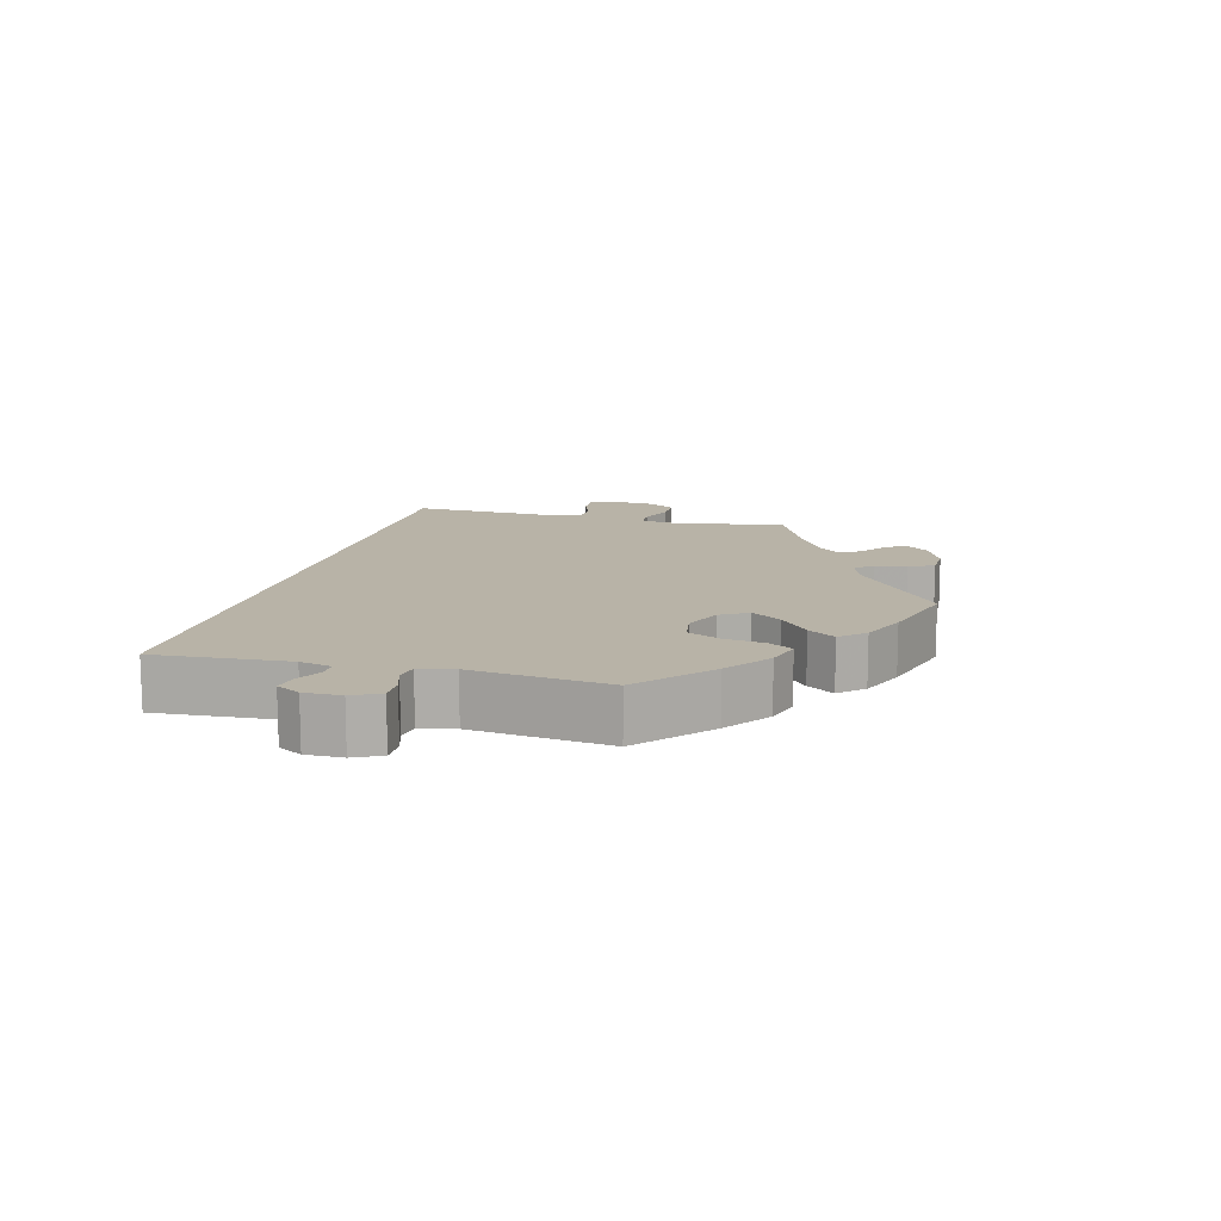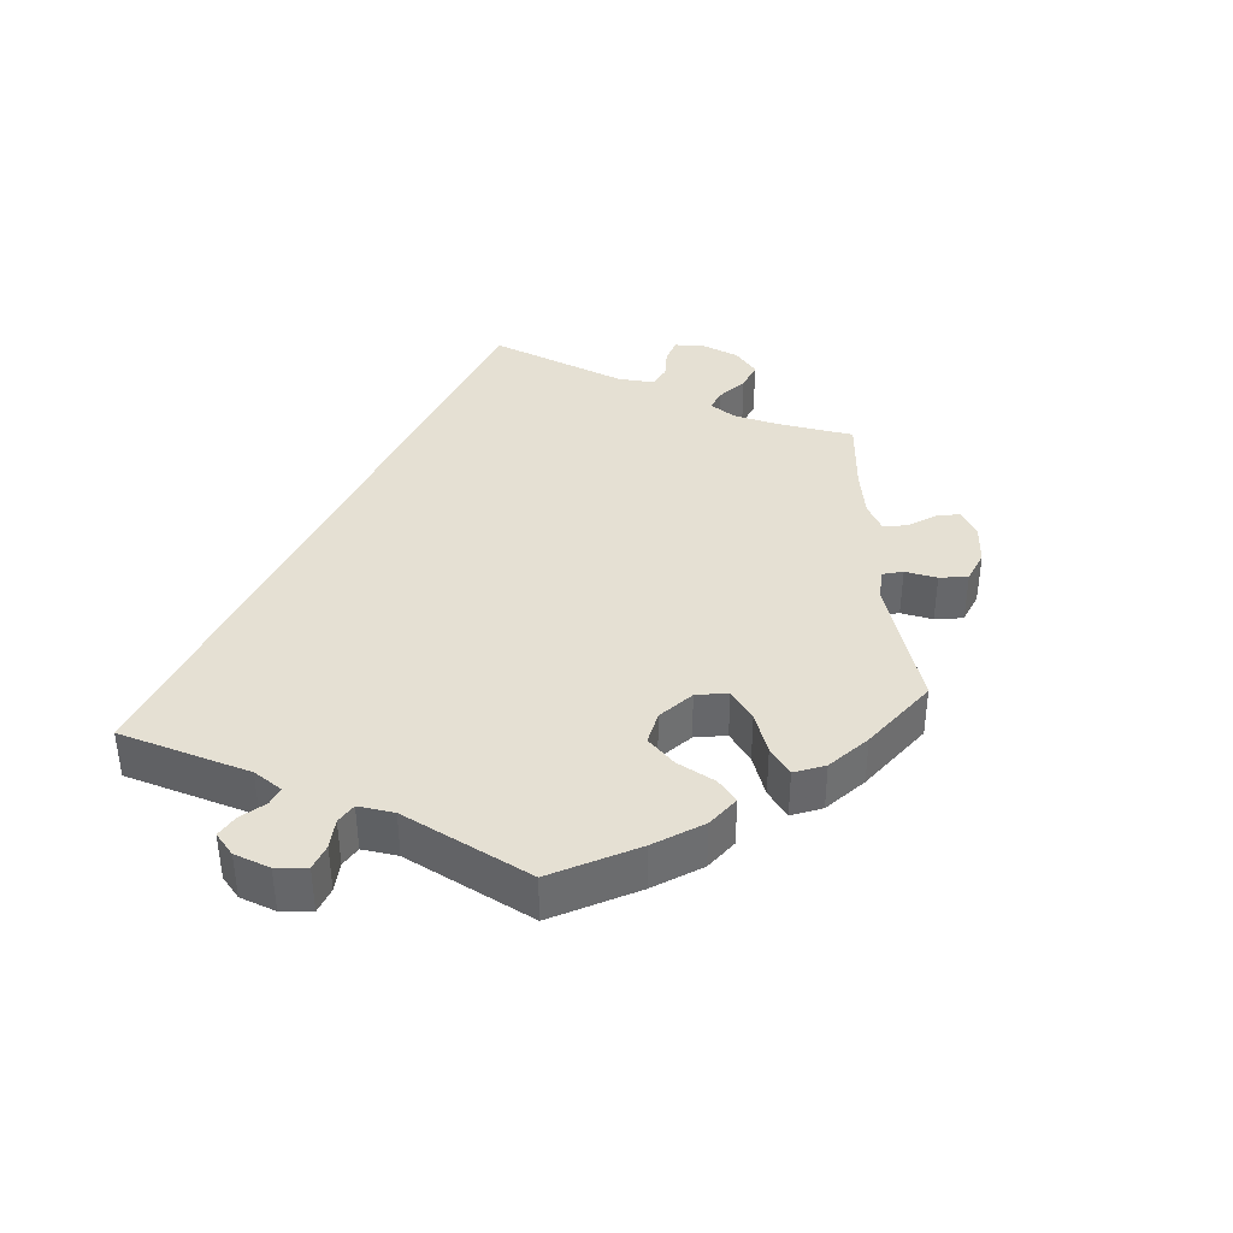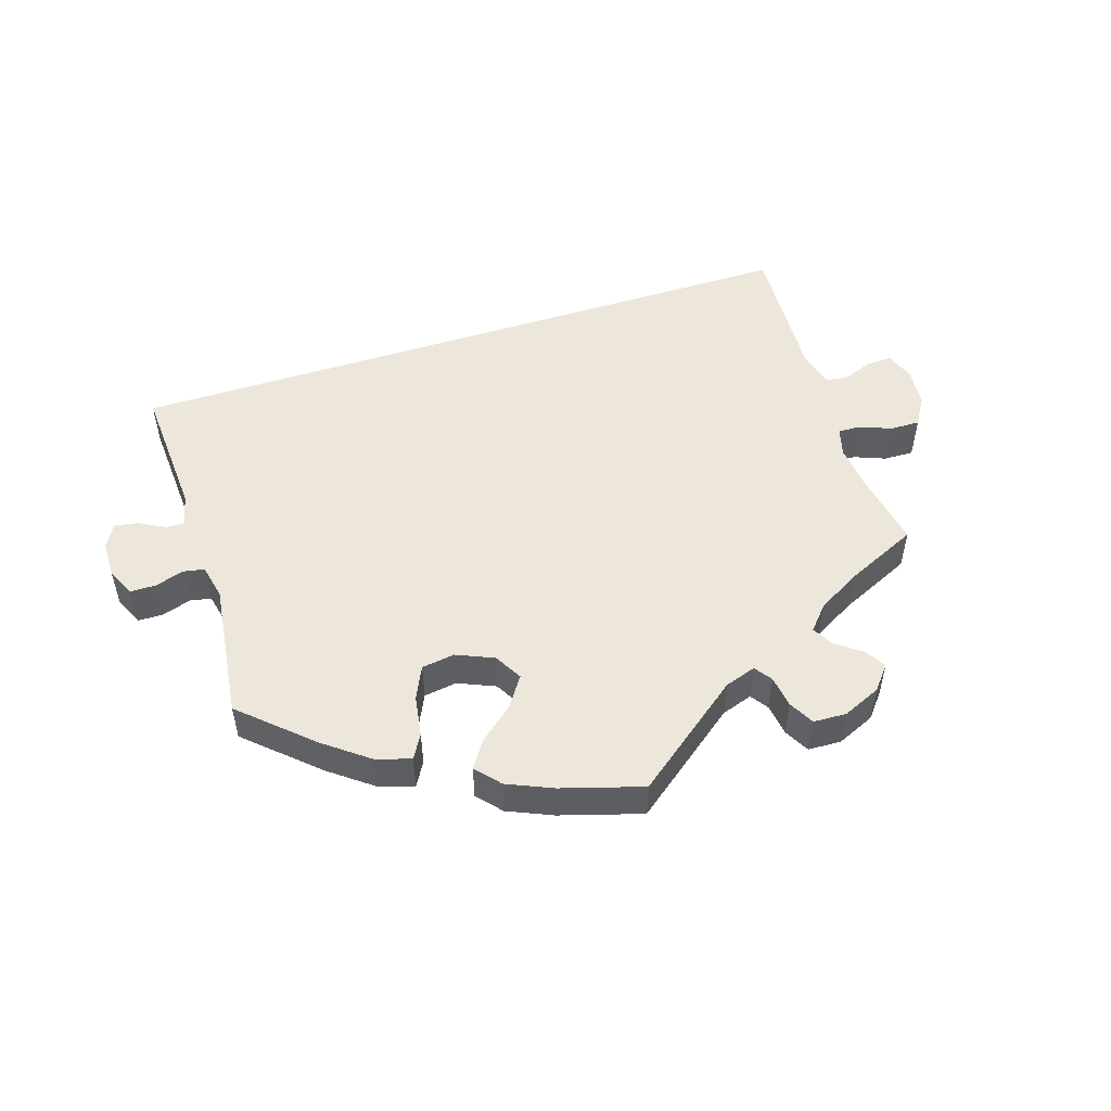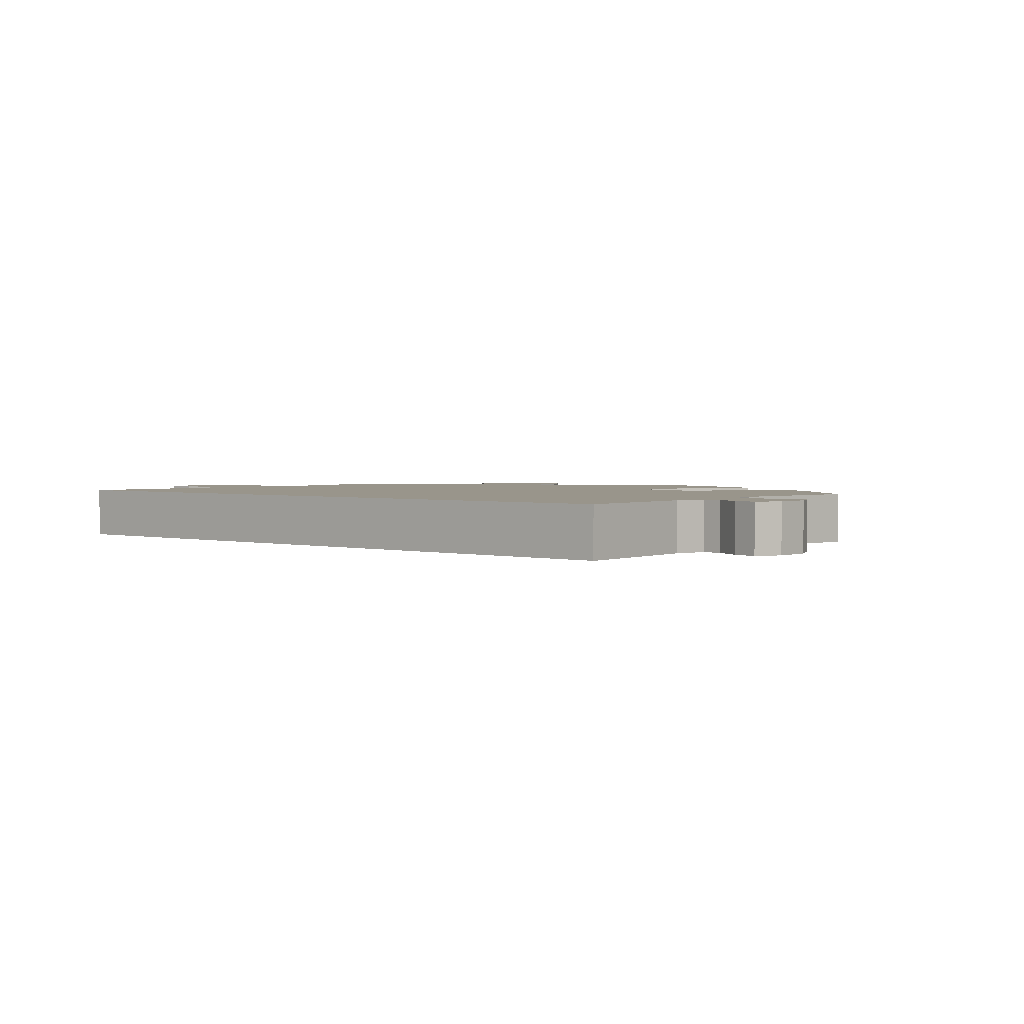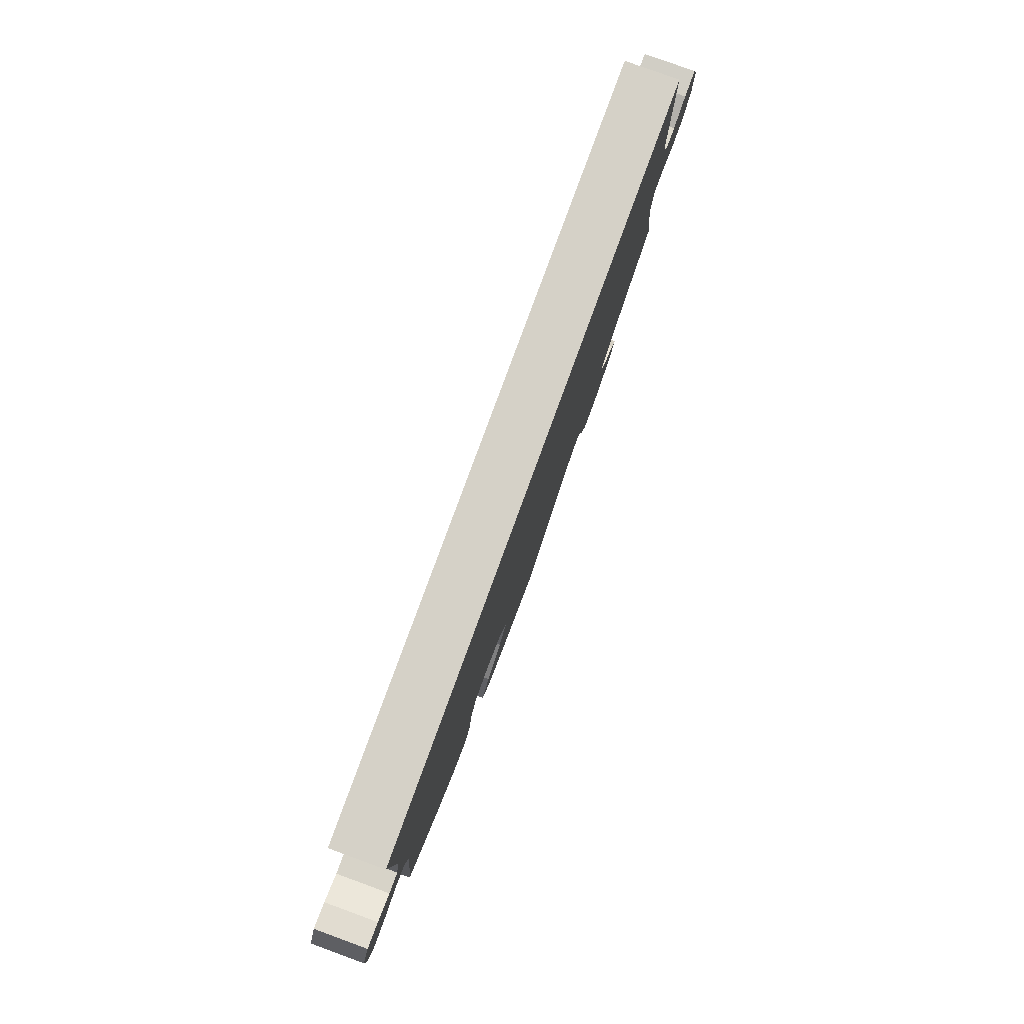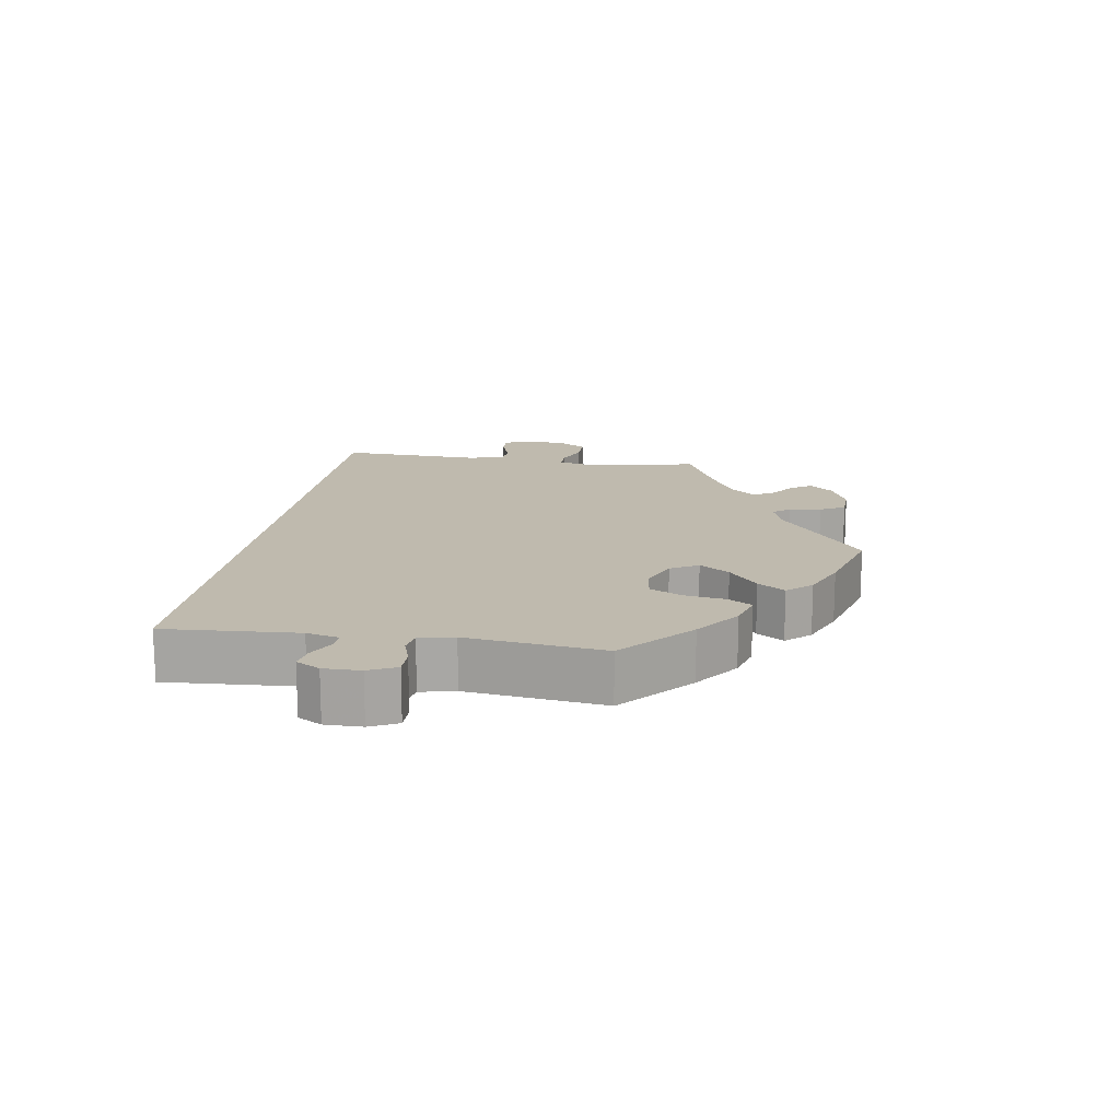
<metadata>
{"format":"obj","ext":"obj","renderer":"f3d","projection":"perspective","resolution":1024,"background":"white","views":[{"elev":12.7,"azim":104.3,"up":"+Y"},{"elev":38.1,"azim":115.4,"up":"+Y"},{"elev":52.0,"azim":162.3,"up":"+Y"},{"elev":2.2,"azim":40.9,"up":"+Y"},{"elev":79.5,"azim":110.1,"up":"+Z"},{"elev":15.8,"azim":98.7,"up":"+Y"}]}
</metadata>
<code>
v 0.401 0.07 -0.378
v 0.337 0.07 -0.426
v 0.287 0.07 -0.441
v 0.267 0.07 -0.407
v 0.258 0.07 -0.348
v 0.236 0.07 -0.301
v 0.188 0.07 -0.294
v 0.134 0.07 -0.317
v 0.111 0.07 -0.357
v 0.14 0.07 -0.4
v 0.189 0.07 -0.441
v 0.215 0.07 -0.48
v 0.184 0.07 -0.515
v 0.119 0.07 -0.543
v 0.001 0.07 -0.578
v -0.156 0.07 -0.457
v -0.201 0.07 -0.442
v -0.219 0.07 -0.467
v -0.226 0.07 -0.513
v -0.246 0.07 -0.549
v -0.294 0.07 -0.551
v -0.349 0.07 -0.527
v -0.377 0.07 -0.493
v -0.359 0.07 -0.464
v -0.321 0.07 -0.436
v -0.304 0.07 -0.406
v -0.334 0.07 -0.372
v -0.395 0.07 -0.337
v -0.5 0.07 -0.289
v -0.479 0.07 -0.179
v -0.472 0.07 -0.114
v -0.483 0.07 -0.073
v -0.515 0.07 -0.074
v -0.561 0.07 -0.092
v -0.604 0.07 -0.093
v -0.629 0.07 -0.052
v -0.633 0.07 0.005
v -0.617 0.07 0.045
v -0.58 0.07 0.043
v -0.539 0.07 0.027
v -0.505 0.07 0.031
v -0.491 0.07 0.082
v -0.5 0.07 0.289
v 0.501 0.07 0.29
v 0.489 0.07 0.098
v 0.5 0.07 0.052
v 0.527 0.07 0.053
v 0.564 0.07 0.073
v 0.598 0.07 0.079
v 0.617 0.07 0.045
v 0.617 0.07 -0.008
v 0.598 0.07 -0.048
v 0.56 0.07 -0.048
v 0.519 0.07 -0.035
v 0.488 0.07 -0.041
v 0.477 0.07 -0.091
v 0.501 0.07 -0.288
v 0.401 0 -0.378
v 0.337 0 -0.426
v 0.287 0 -0.441
v 0.267 0 -0.407
v 0.258 0 -0.348
v 0.236 0 -0.301
v 0.188 0 -0.294
v 0.134 0 -0.317
v 0.111 0 -0.357
v 0.14 0 -0.4
v 0.189 0 -0.441
v 0.215 0 -0.48
v 0.184 0 -0.515
v 0.119 0 -0.543
v 0.001 0 -0.578
v -0.156 0 -0.457
v -0.201 0 -0.442
v -0.219 0 -0.467
v -0.226 0 -0.513
v -0.246 0 -0.549
v -0.294 0 -0.551
v -0.349 0 -0.527
v -0.377 0 -0.493
v -0.359 0 -0.464
v -0.321 0 -0.436
v -0.304 0 -0.406
v -0.334 0 -0.372
v -0.395 0 -0.337
v -0.5 0 -0.289
v -0.479 0 -0.179
v -0.472 0 -0.114
v -0.483 0 -0.073
v -0.515 0 -0.074
v -0.561 0 -0.092
v -0.604 0 -0.093
v -0.629 0 -0.052
v -0.633 0 0.005
v -0.617 0 0.045
v -0.58 0 0.043
v -0.539 0 0.027
v -0.505 0 0.031
v -0.491 0 0.082
v -0.5 0 0.289
v 0.501 0 0.29
v 0.489 0 0.098
v 0.5 0 0.052
v 0.527 0 0.053
v 0.564 0 0.073
v 0.598 0 0.079
v 0.617 0 0.045
v 0.617 0 -0.008
v 0.598 0 -0.048
v 0.56 0 -0.048
v 0.519 0 -0.035
v 0.488 0 -0.041
v 0.477 0 -0.091
v 0.501 0 -0.288
f 56 57 1 2
f 55 56 2 3
f 51 52 53 54
f 51 54 55
f 50 51 55
f 47 48 49 50
f 46 47 50 55
f 45 46 55 3
f 42 43 44 45
f 41 42 45
f 40 41 45
f 37 38 39 40
f 33 34 35 36
f 32 33 36 37
f 28 29 30
f 27 28 30 31
f 26 27 31 32
f 22 23 24 25
f 22 25 26
f 21 22 26
f 18 19 20 21
f 17 18 21 26
f 16 17 26 32
f 14 15 16 32
f 10 11 12 13
f 9 10 13 14
f 45 3 4 5
f 45 5 6
f 32 37 40 45
f 32 45 6 7
f 9 14 32
f 8 9 32
f 7 8 32
f 59 58 114 113
f 60 59 113 112
f 111 110 109 108
f 112 111 108
f 112 108 107
f 107 106 105 104
f 112 107 104 103
f 60 112 103 102
f 102 101 100 99
f 102 99 98
f 102 98 97
f 97 96 95 94
f 93 92 91 90
f 94 93 90 89
f 87 86 85
f 88 87 85 84
f 89 88 84 83
f 82 81 80 79
f 83 82 79
f 83 79 78
f 78 77 76 75
f 83 78 75 74
f 89 83 74 73
f 89 73 72 71
f 70 69 68 67
f 71 70 67 66
f 62 61 60 102
f 63 62 102
f 102 97 94 89
f 64 63 102 89
f 89 71 66
f 89 66 65
f 89 65 64
f 1 58 59 2
f 2 59 60 3
f 3 60 61 4
f 4 61 62 5
f 5 62 63 6
f 6 63 64 7
f 7 64 65 8
f 8 65 66 9
f 9 66 67 10
f 10 67 68 11
f 11 68 69 12
f 12 69 70 13
f 13 70 71 14
f 14 71 72 15
f 15 72 73 16
f 16 73 74 17
f 17 74 75 18
f 18 75 76 19
f 19 76 77 20
f 20 77 78 21
f 21 78 79 22
f 22 79 80 23
f 23 80 81 24
f 24 81 82 25
f 25 82 83 26
f 26 83 84 27
f 27 84 85 28
f 28 85 86 29
f 29 86 87 30
f 30 87 88 31
f 31 88 89 32
f 32 89 90 33
f 33 90 91 34
f 34 91 92 35
f 35 92 93 36
f 36 93 94 37
f 37 94 95 38
f 38 95 96 39
f 39 96 97 40
f 40 97 98 41
f 41 98 99 42
f 42 99 100 43
f 43 100 101 44
f 44 101 102 45
f 45 102 103 46
f 46 103 104 47
f 47 104 105 48
f 48 105 106 49
f 49 106 107 50
f 50 107 108 51
f 51 108 109 52
f 52 109 110 53
f 53 110 111 54
f 54 111 112 55
f 55 112 113 56
f 56 113 114 57
f 57 114 58 1

</code>
